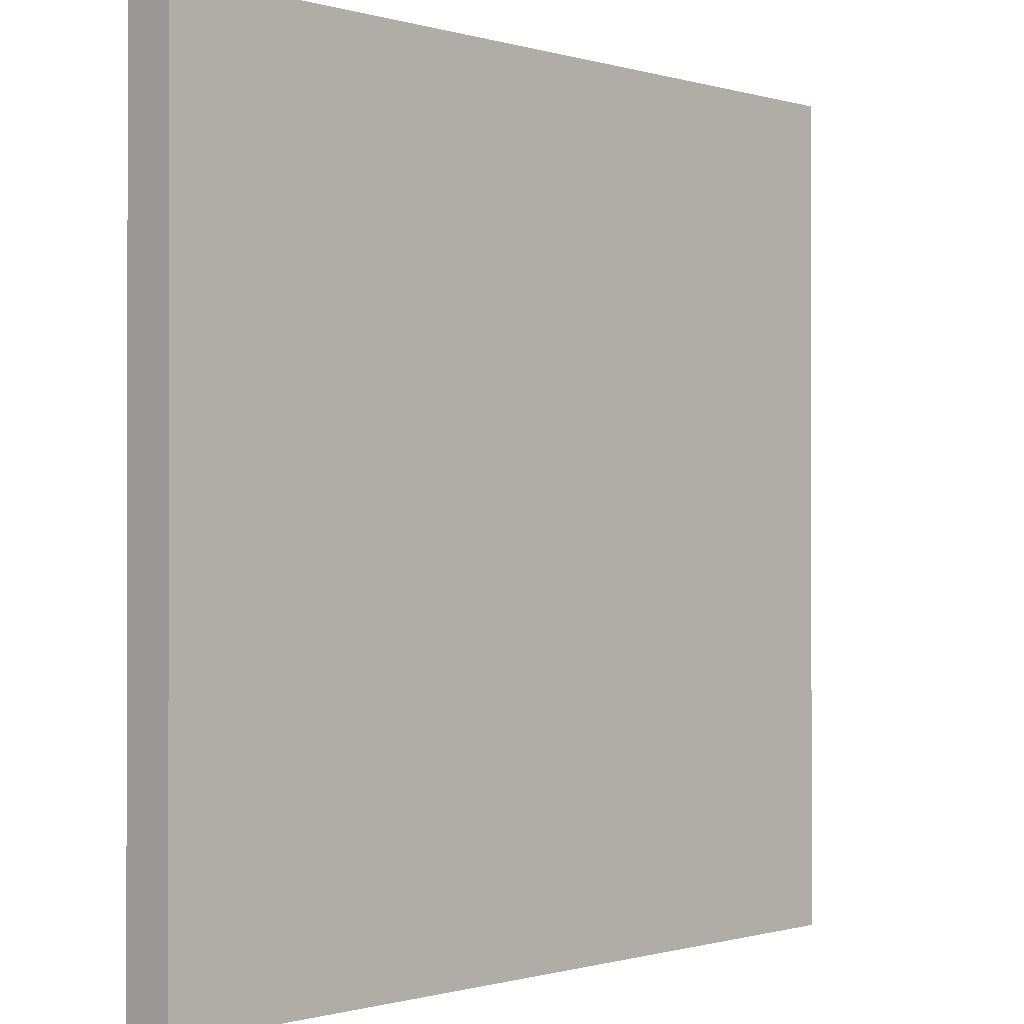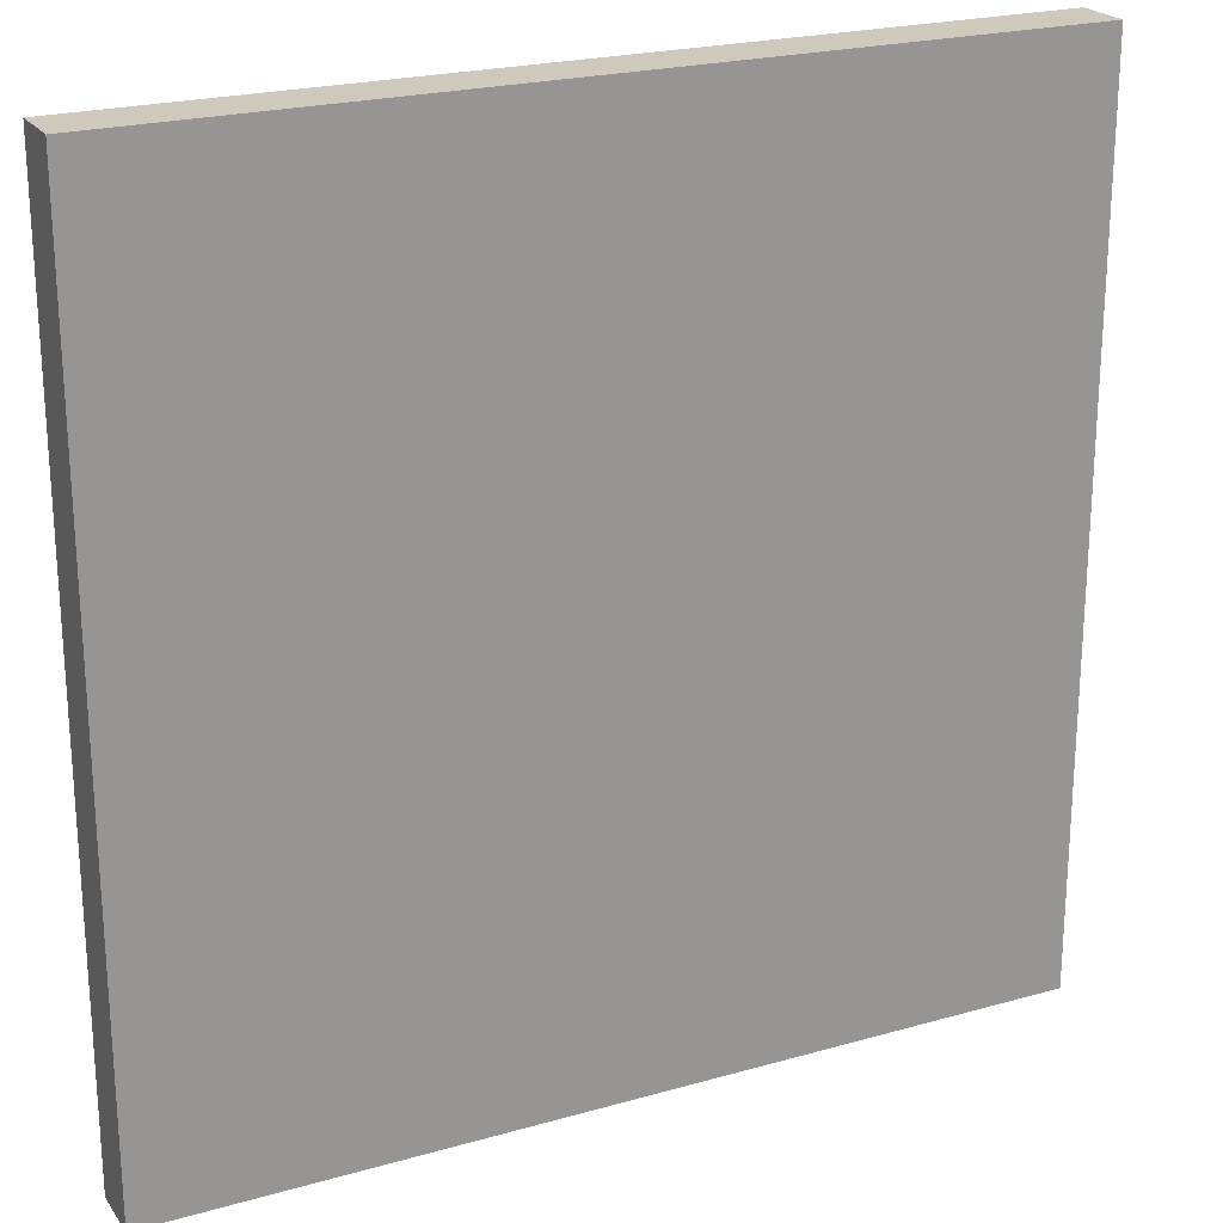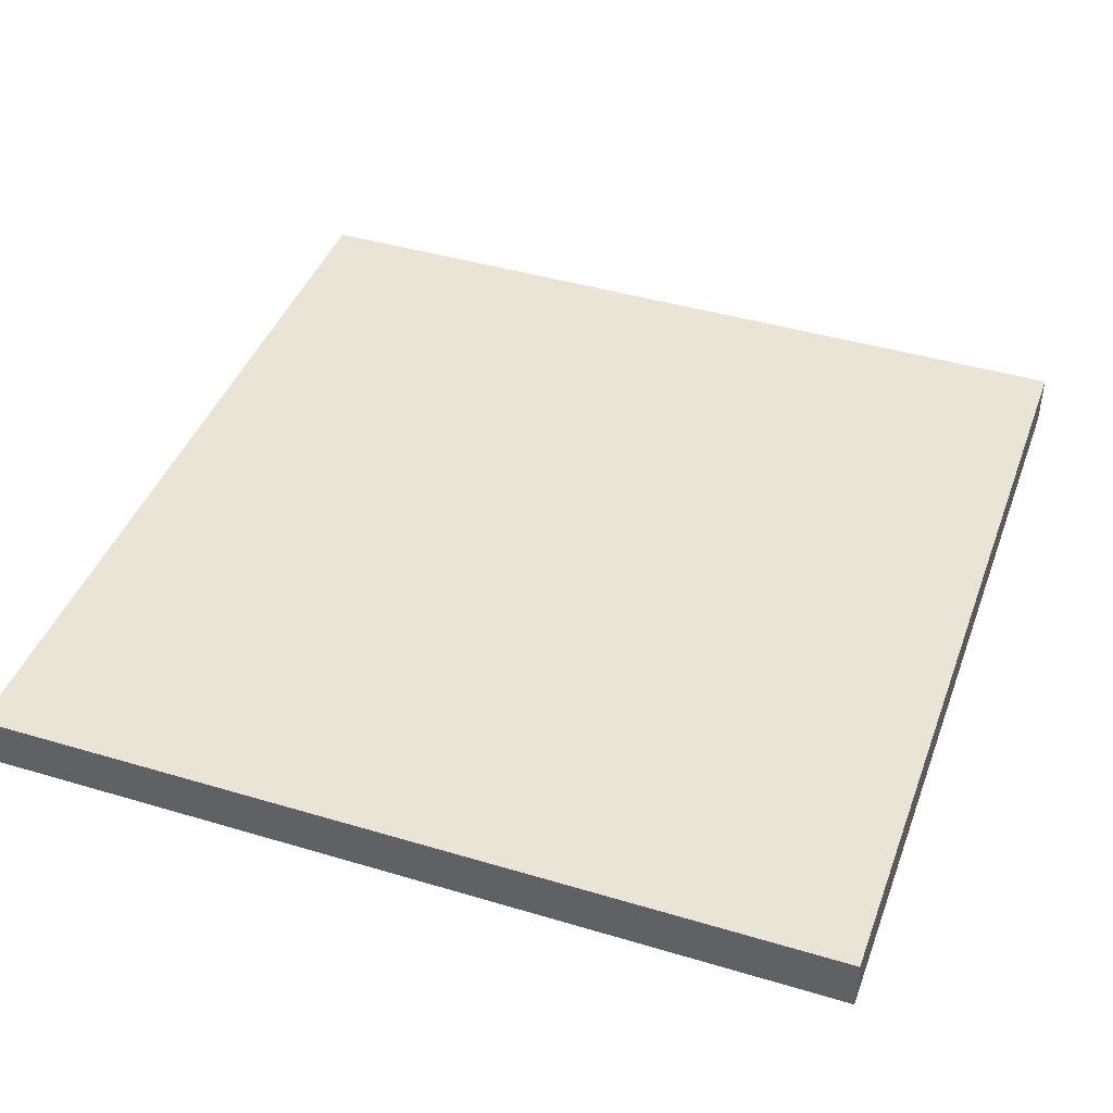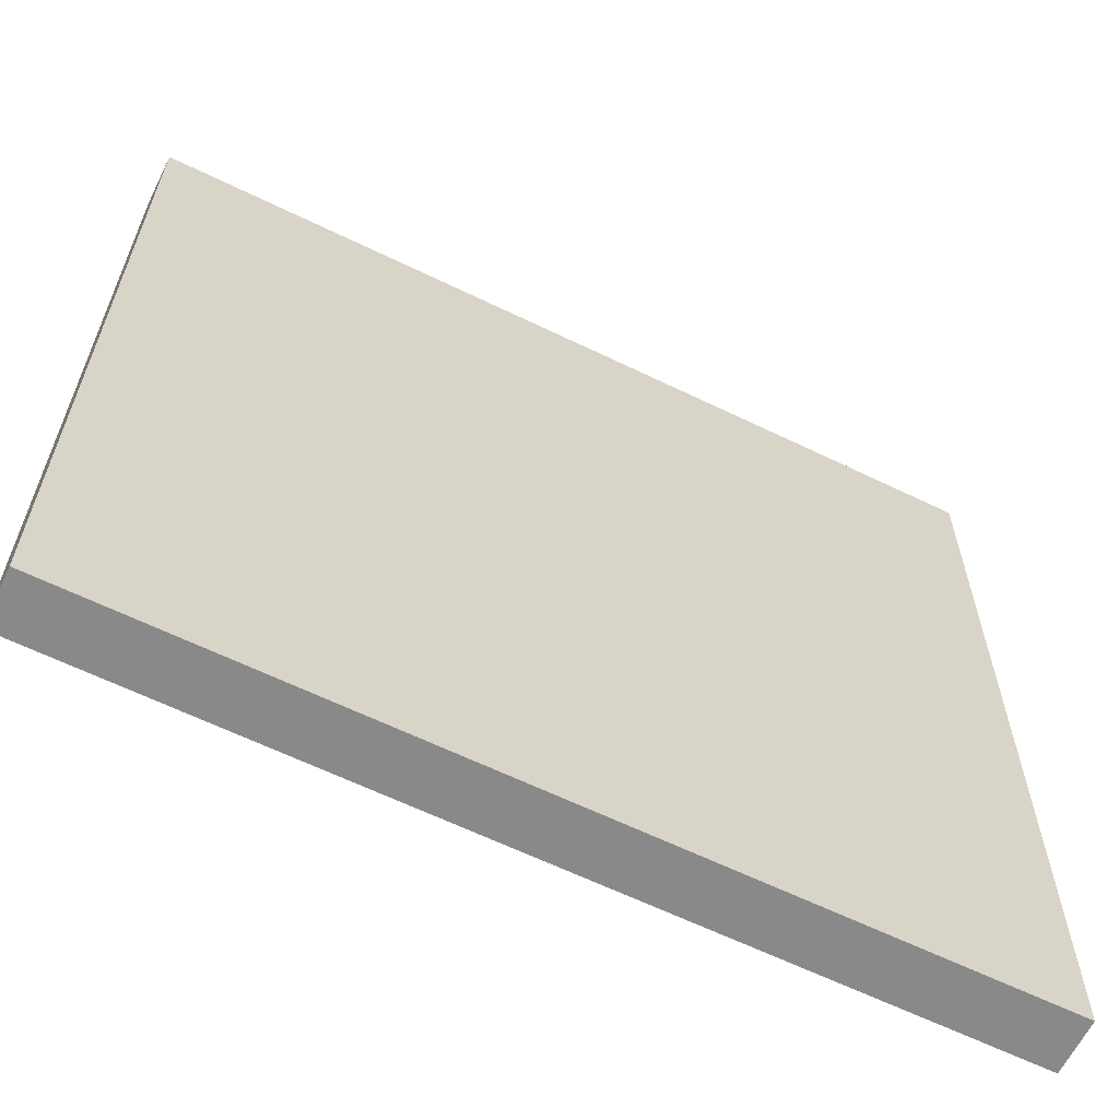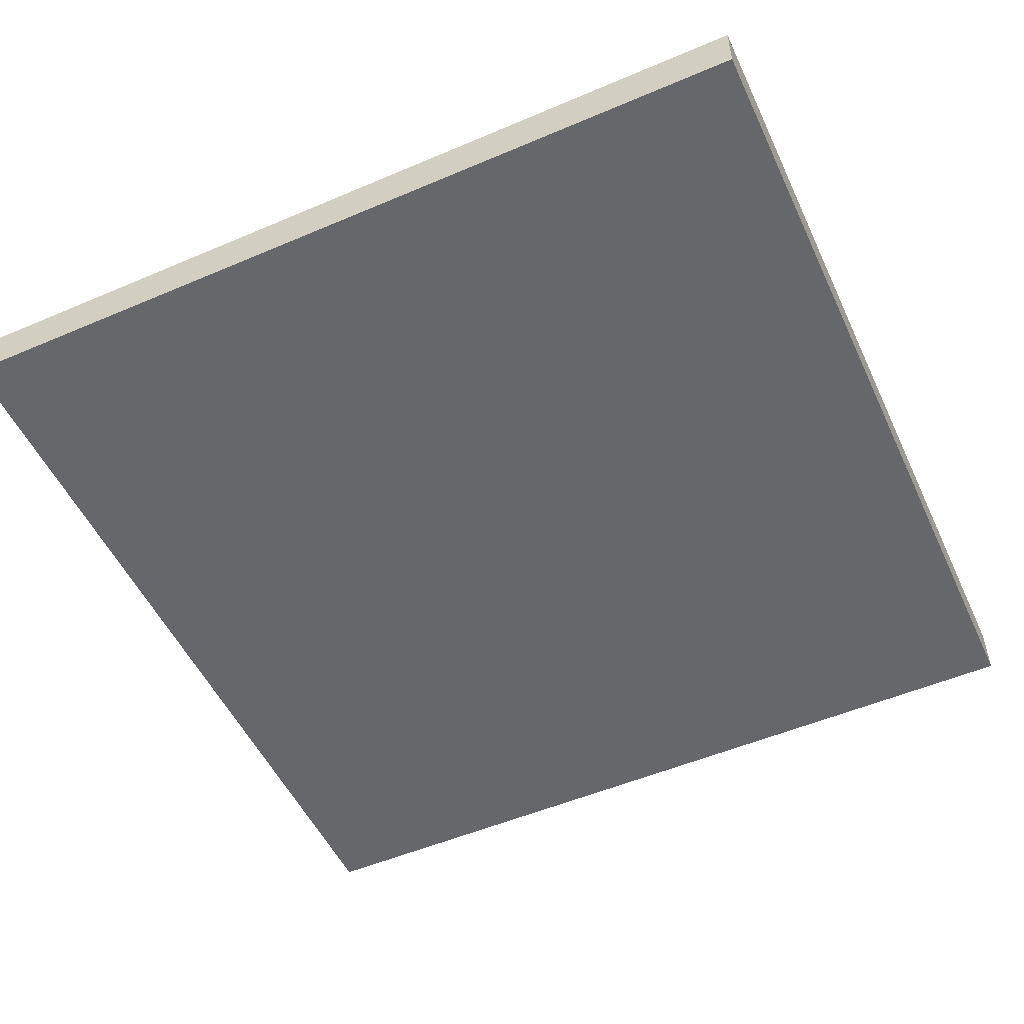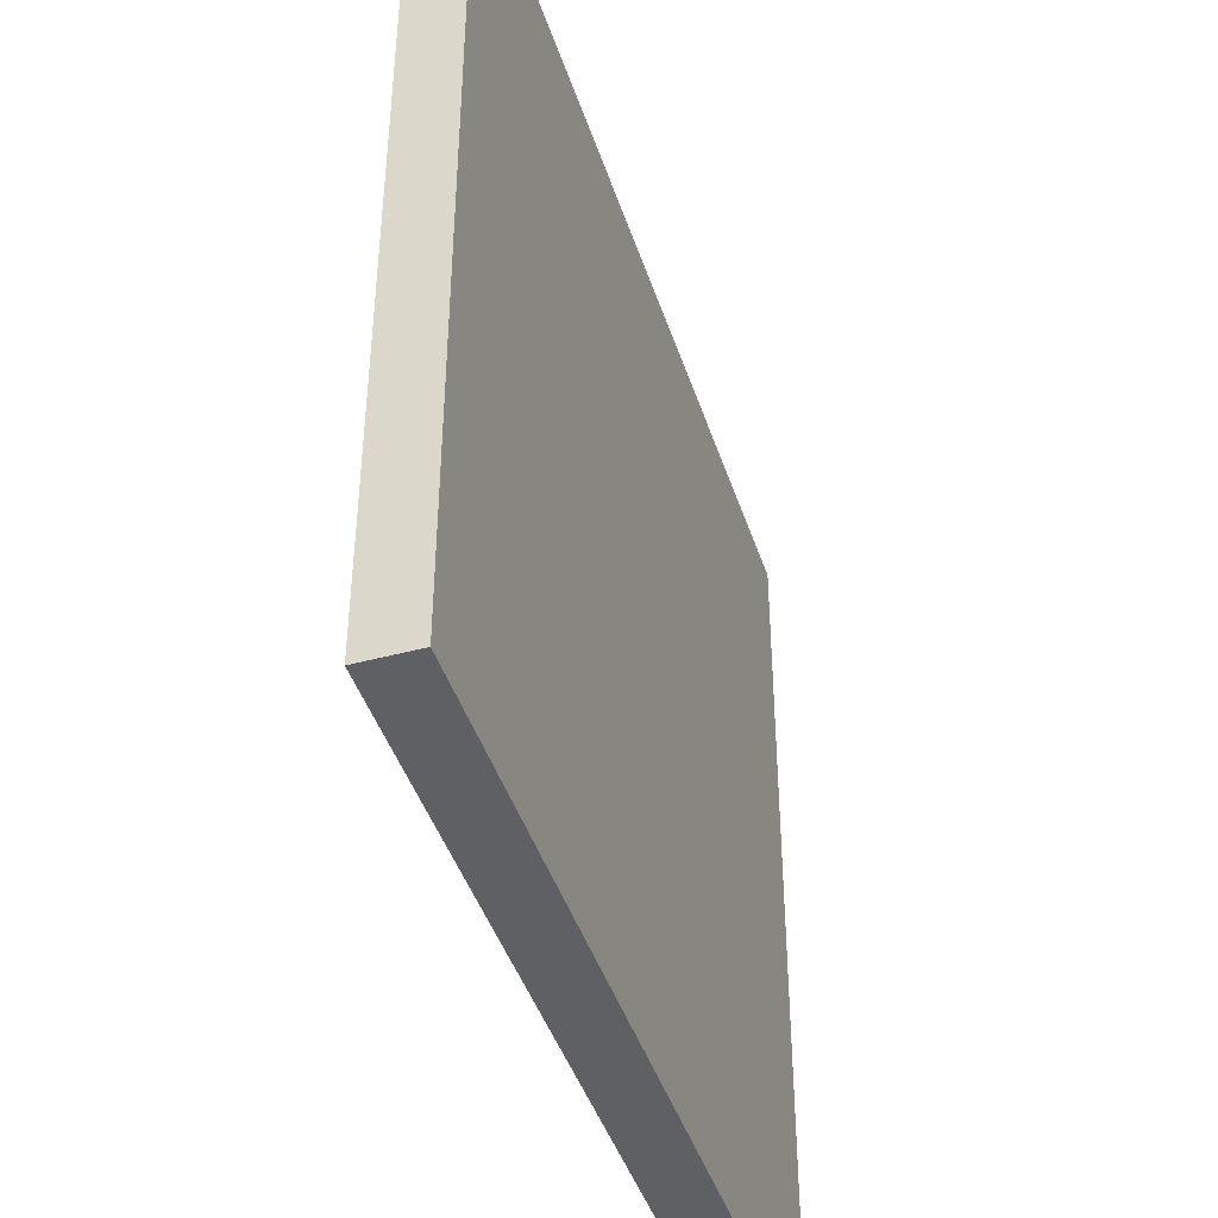
<metadata>
{"format":"obj","ext":"obj","renderer":"f3d","projection":"perspective","resolution":1024,"background":"white","views":[{"elev":-0.6,"azim":133.3,"up":"+Z"},{"elev":22.5,"azim":153.9,"up":"+Z"},{"elev":42.7,"azim":-160.4,"up":"+Y"},{"elev":-63.0,"azim":-26.2,"up":"+Z"},{"elev":-52.2,"azim":114.7,"up":"+Y"},{"elev":-43.7,"azim":-72.4,"up":"+Z"}]}
</metadata>
<code>
o
v -0.8 -0.1 0.8
v -0.8 -0.1 -0.8
v -0.8 0 0.8
v -0.8 0 -0.8
v 0.8 -0.1 0.8
v 0.8 -0.1 -0.8
v 0.8 0 0.8
v 0.8 0 -0.8
v -0.8 -0.1 0.8
v -0.8 0 0.8
v 0.8 -0.1 0.8
v 0.8 0 0.8
v -0.8 -0.1 -0.8
v -0.8 0 -0.8
v 0.8 -0.1 -0.8
v 0.8 0 -0.8
v -0.8 -0.1 0.8
v 0.8 -0.1 0.8
v -0.7 -0.1 0.7
v -0.1 -0.1 0.7
v 0.1 -0.1 0.7
v 0.7 -0.1 0.7
v -0.3 -0.1 0.3
v -0.1 -0.1 0.3
v 0.1 -0.1 0.3
v 0.3 -0.1 0.3
v -0.7 -0.1 0.1
v -0.3 -0.1 0.1
v 0.3 -0.1 0.1
v 0.7 -0.1 0.1
v -0.7 -0.1 -0.1
v -0.3 -0.1 -0.1
v 0.3 -0.1 -0.1
v 0.7 -0.1 -0.1
v -0.3 -0.1 -0.3
v -0.1 -0.1 -0.3
v 0.1 -0.1 -0.3
v 0.3 -0.1 -0.3
v -0.7 -0.1 -0.7
v -0.1 -0.1 -0.7
v 0.1 -0.1 -0.7
v 0.7 -0.1 -0.7
v -0.8 -0.1 -0.8
v 0.8 -0.1 -0.8
v -0.8 0 0.8
v 0.8 0 0.8
v -0.7 0 0.7
v -0.1 0 0.7
v 0.1 0 0.7
v 0.7 0 0.7
v -0.3 0 0.3
v -0.1 0 0.3
v 0.1 0 0.3
v 0.3 0 0.3
v -0.7 0 0.1
v -0.3 0 0.1
v 0.3 0 0.1
v 0.7 0 0.1
v -0.7 0 -0.1
v -0.3 0 -0.1
v 0.3 0 -0.1
v 0.7 0 -0.1
v -0.3 0 -0.3
v -0.1 0 -0.3
v 0.1 0 -0.3
v 0.3 0 -0.3
v -0.7 0 -0.7
v -0.1 0 -0.7
v 0.1 0 -0.7
v 0.7 0 -0.7
v -0.8 0 -0.8
v 0.8 0 -0.8
f 3 2 1
f 4 2 3
f 5 6 7
f 7 6 8
f 11 10 9
f 12 10 11
f 13 14 15
f 15 14 16
f 19 18 17
f 20 18 19
f 21 18 20
f 22 18 21
f 23 20 19
f 24 21 20
f 24 20 23
f 25 22 21
f 25 21 24
f 26 22 25
f 27 19 17
f 27 23 19
f 28 26 25
f 28 23 27
f 28 24 23
f 28 25 24
f 29 22 26
f 29 26 28
f 30 18 22
f 30 22 29
f 31 28 27
f 31 27 17
f 32 29 28
f 32 28 31
f 33 30 29
f 33 29 32
f 34 18 30
f 34 30 33
f 35 33 32
f 35 32 31
f 36 33 35
f 37 33 36
f 38 34 33
f 38 33 37
f 39 31 17
f 39 35 31
f 39 36 35
f 40 37 36
f 40 36 39
f 41 38 37
f 41 37 40
f 42 18 34
f 42 38 41
f 42 34 38
f 43 41 40
f 43 40 39
f 43 42 41
f 43 39 17
f 44 18 42
f 44 42 43
f 45 46 47
f 47 46 48
f 48 46 49
f 49 46 50
f 47 48 51
f 48 49 52
f 51 48 52
f 49 50 53
f 52 49 53
f 53 50 54
f 45 47 55
f 47 51 55
f 53 54 56
f 55 51 56
f 51 52 56
f 52 53 56
f 54 50 57
f 56 54 57
f 50 46 58
f 57 50 58
f 55 56 59
f 45 55 59
f 56 57 60
f 59 56 60
f 57 58 61
f 60 57 61
f 58 46 62
f 61 58 62
f 60 61 63
f 59 60 63
f 63 61 64
f 64 61 65
f 61 62 66
f 65 61 66
f 45 59 67
f 59 63 67
f 63 64 67
f 64 65 68
f 67 64 68
f 65 66 69
f 68 65 69
f 62 46 70
f 69 66 70
f 66 62 70
f 68 69 71
f 67 68 71
f 69 70 71
f 45 67 71
f 70 46 72
f 71 70 72

</code>
